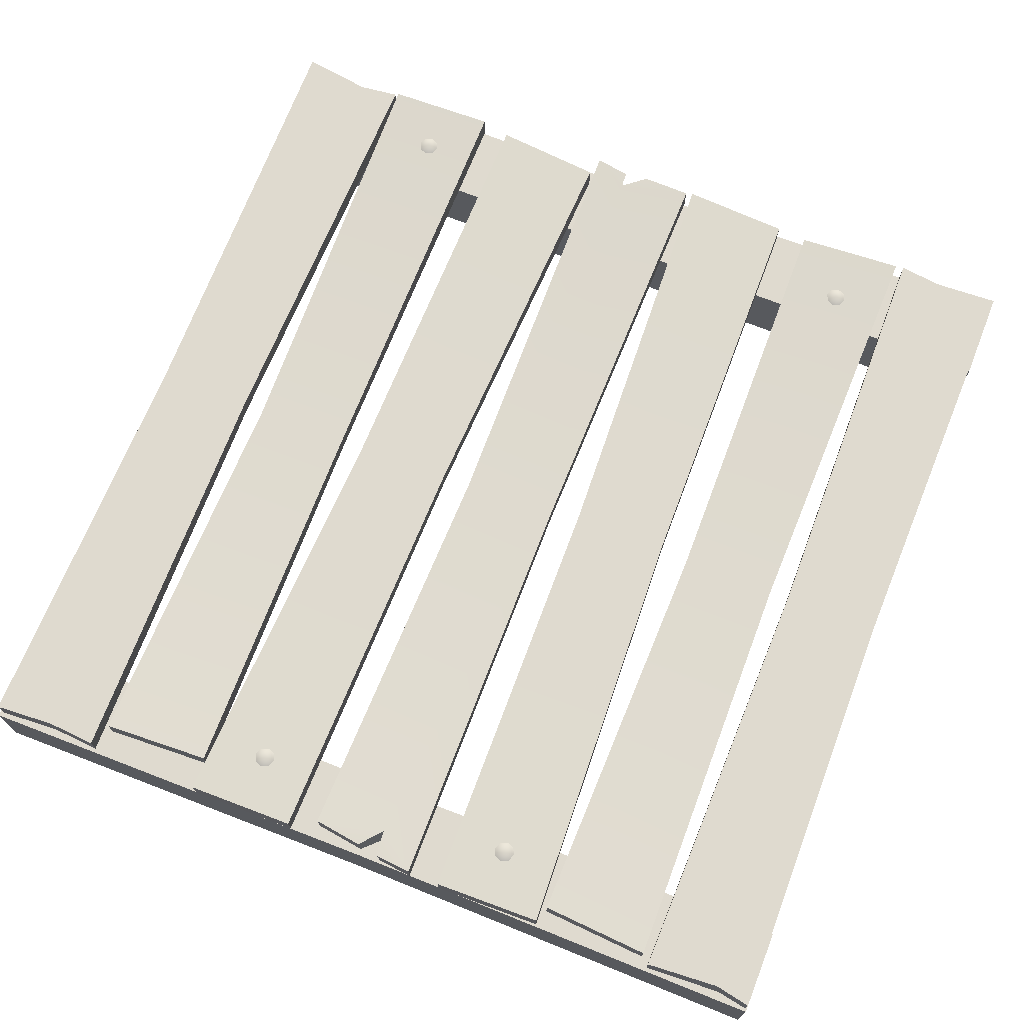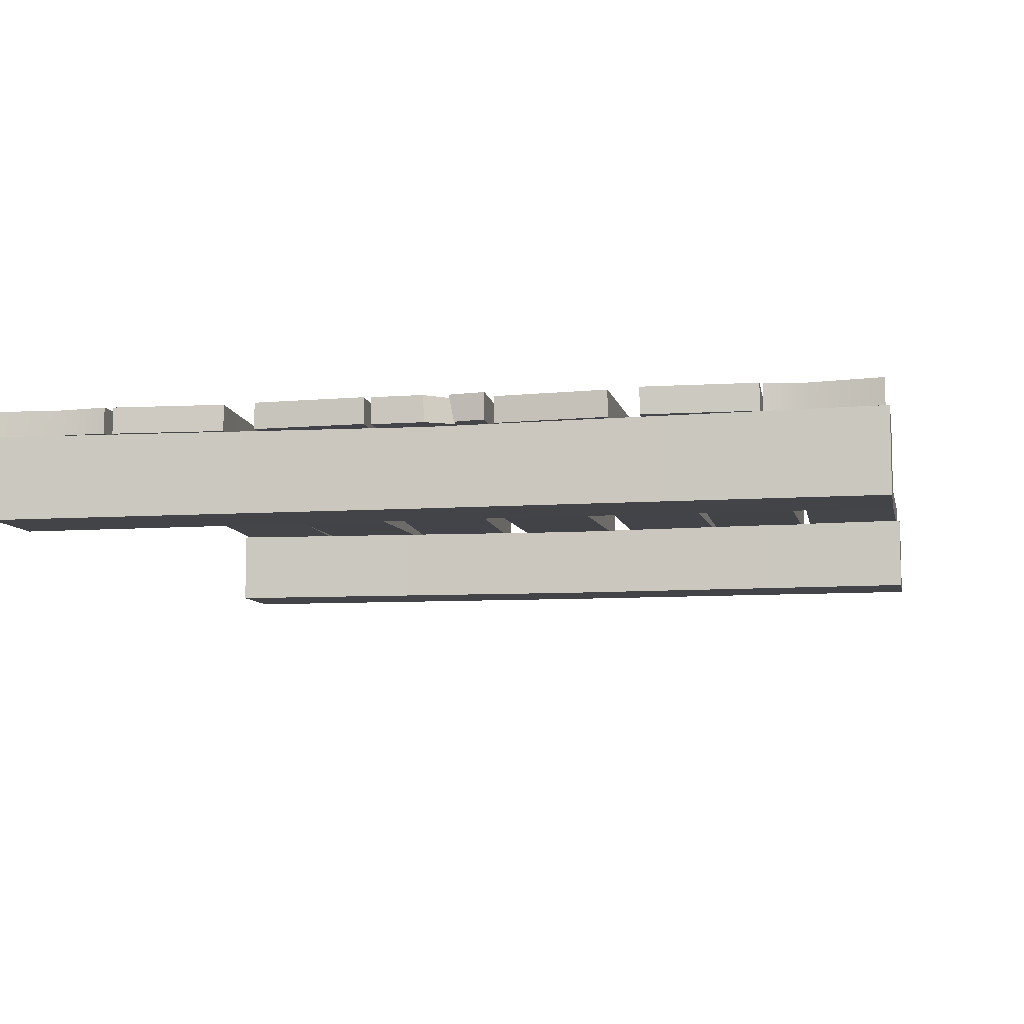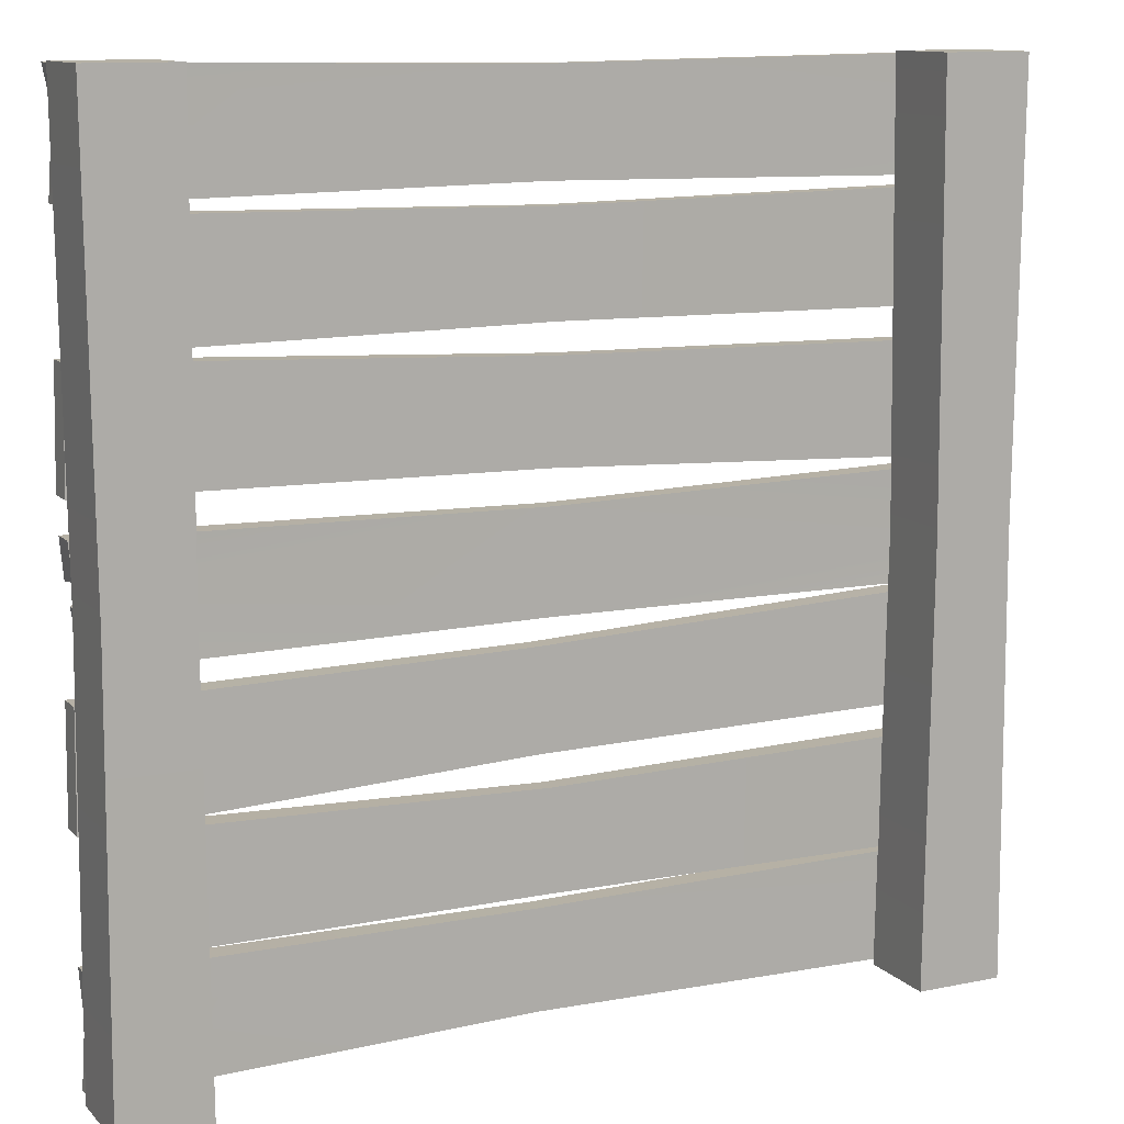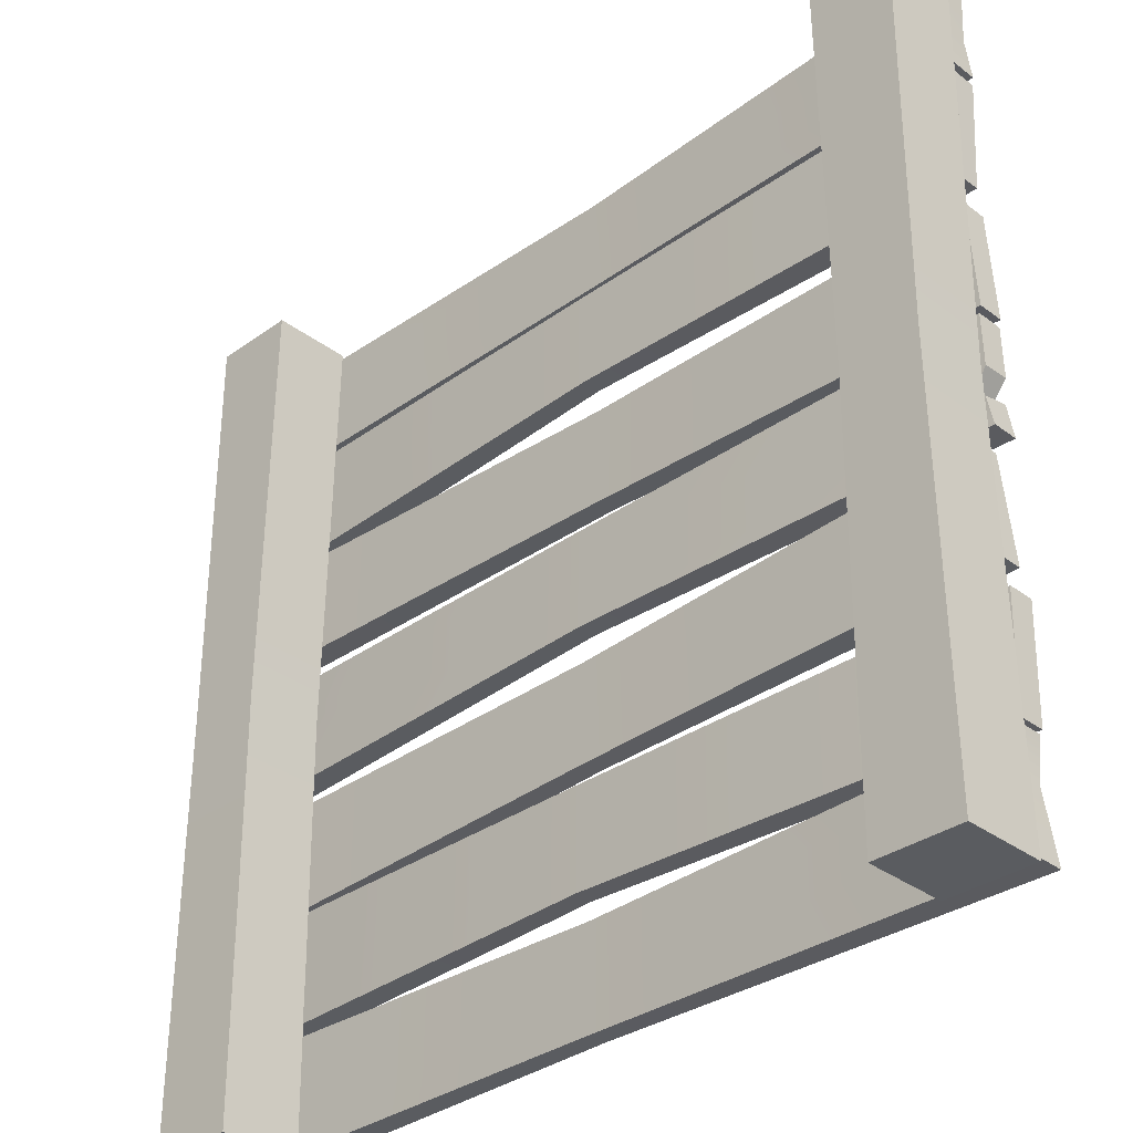
<metadata>
{"format":"obj","ext":"obj","renderer":"f3d","projection":"perspective","resolution":1024,"background":"white","views":[{"elev":70.8,"azim":-68.5,"up":"+Y"},{"elev":-8.1,"azim":101.1,"up":"+Y"},{"elev":11.9,"azim":-26.0,"up":"+Z"},{"elev":-33.6,"azim":44.4,"up":"+Z"}]}
</metadata>
<code>
g Walkway_Wooden_01_LOD0
v 1.596 0.0003088 -0.7974
v 1.561 -0.00035 -0.8411
v 1.563 -0.04749 -0.8494
v 1.563 -0.04749 -0.8494
v 1.596 -0.04813 -0.7996
v 1.561 -0.00035 -0.8411
v 1.59 0.0003088 -0.8422
v 1.59 -0.04813 -0.8517
v 1.59 -0.04813 -0.8517
v 1.563 -0.04749 -0.8494
v 0.008777 -0.0003685 -1.593
v 0.7872 -9.064e-05 -1.582
v 0.01593 -0.0003685 -1.48
v 0.7872 -9.064e-05 -1.4
v 0.00918 -0.0003685 -1.389
v 1.579 -0.0007011 -1.464
v 1.588 -3.647e-05 -1.389
v 1.597 -3.647e-05 -1.593
v 1.588 -3.647e-05 -1.389
v 1.579 -0.0478 -1.465
v 1.588 -0.04847 -1.389
v 1.579 -0.0007011 -1.464
v 1.597 -3.647e-05 -1.593
v 1.597 -0.04847 -1.593
v 0.01593 -0.0003685 -1.48
v 0.008777 -0.04814 -1.593
v 0.008777 -0.0003685 -1.593
v 0.01593 -0.04814 -1.48
v 0.00918 -0.04814 -1.389
v 0.00918 -0.0003685 -1.389
v 0.00918 -0.0003685 -1.389
v 0.7872 -0.03587 -1.4
v 0.00918 -0.04814 -1.389
v 0.7872 -9.064e-05 -1.4
v 1.588 -0.04847 -1.389
v 1.588 -3.647e-05 -1.389
v 0.7872 -9.064e-05 -1.582
v 0.008777 -0.0003685 -1.593
v 0.008777 -0.04814 -1.593
v 0.7872 -0.03587 -1.582
v 1.597 -0.04847 -1.593
v 1.597 -3.647e-05 -1.593
v 1.597 -0.04847 -1.593
v 0.7872 -0.03587 -1.582
v 1.579 -0.0478 -1.465
v 0.7872 -0.03587 -1.4
v 1.588 -0.04847 -1.389
v 0.01593 -0.04814 -1.48
v 0.008777 -0.04814 -1.593
v 0.00918 -0.04814 -1.389
v 0.7821 -0.04225 -0.9495
v 1.566 -0.04824 -0.9175
v 1.585 -0.04824 -1.122
v 0.787 -0.04225 -1.132
v 0.004963 -0.04858 -0.9593
v 0.002505 -0.04858 -1.164
v 0.002505 -0.0001418 -1.164
v 0.004963 -0.000142 -0.9593
v 0.004963 -0.04858 -0.9593
v 0.002505 -0.04858 -1.164
v 1.566 -0.04824 -0.9175
v 0.7821 -0.006471 -0.9495
v 1.566 -0.0004734 -0.9175
v 0.7821 -0.04225 -0.9495
v 0.004963 -0.000142 -0.9593
v 0.004963 -0.04858 -0.9593
v 1.585 -0.04824 -1.122
v 1.585 -0.0004736 -1.122
v 0.787 -0.006471 -1.132
v 0.787 -0.04225 -1.132
v 0.002505 -0.04858 -1.164
v 0.002505 -0.0001418 -1.164
v 0.7821 -0.006471 -0.9495
v 0.004963 -0.000142 -0.9593
v 0.002505 -0.0001418 -1.164
v 0.787 -0.006471 -1.132
v 1.566 -0.0004734 -0.9175
v 1.585 -0.0004736 -1.122
v 1.566 -0.0004734 -0.9175
v 1.585 -0.0004736 -1.122
v 1.585 -0.04824 -1.122
v 1.566 -0.04824 -0.9175
v 1.598 -0.0002777 -1.179
v 1.592 -0.0002777 -1.383
v 1.592 -0.04871 -1.383
v 1.598 -0.04871 -1.179
v 0.05419 -0.0006094 -1.372
v 0.0637 -0.0006094 -1.167
v 0.0637 -0.04838 -1.167
v 0.05419 -0.04838 -1.372
v 0.0637 -0.0006094 -1.167
v 0.792 -0.06706 -1.183
v 0.0637 -0.04838 -1.167
v 0.792 -0.03128 -1.183
v 1.598 -0.04871 -1.179
v 1.598 -0.0002777 -1.179
v 0.7907 -0.03128 -1.366
v 0.05419 -0.0006094 -1.372
v 0.05419 -0.04838 -1.372
v 0.7907 -0.06706 -1.366
v 1.592 -0.04871 -1.383
v 1.592 -0.0002777 -1.383
v 0.792 -0.06706 -1.183
v 1.598 -0.04871 -1.179
v 1.592 -0.04871 -1.383
v 0.7907 -0.06706 -1.366
v 0.0637 -0.04838 -1.167
v 0.05419 -0.04838 -1.372
v 1.598 -0.0002777 -1.179
v 0.7907 -0.03128 -1.366
v 1.592 -0.0002777 -1.383
v 0.792 -0.03128 -1.183
v 0.05419 -0.0006094 -1.372
v 0.0637 -0.0006094 -1.167
v 0.05806 -0.04736 -0.7726
v 0.01118 -0.04779 -0.7683
v 0.004672 -0.04779 -0.7037
v 0.7979 -0.06267 -0.7147
v 0.7979 -0.06267 -0.8972
v 0.03152 -0.04779 -0.9082
v 0.01833 -0.04779 -0.8134
v 1.563 -0.04749 -0.8494
v 1.594 -0.04812 -0.7037
v 1.596 -0.04813 -0.7996
v 1.601 -0.04813 -0.9082
v 1.59 -0.04813 -0.8517
v 1.594 -0.04812 -0.7037
v 1.594 0.0003087 -0.7037
v 1.596 0.0003088 -0.7974
v 1.596 -0.04813 -0.7996
v 0.03152 -2.289e-05 -0.9082
v 0.06059 -0.0004744 -0.779
v 0.01833 -2.274e-05 -0.8156
v 0.7979 -0.02689 -0.8972
v 0.7979 -0.02689 -0.7147
v 0.004672 -2.274e-05 -0.7037
v 0.01118 -2.274e-05 -0.7747
v 1.561 -0.00035 -0.8411
v 1.601 0.0003088 -0.9082
v 1.59 0.0003088 -0.8422
v 1.594 0.0003087 -0.7037
v 1.596 0.0003088 -0.7974
v 0.004672 -2.274e-05 -0.7037
v 0.004672 -0.04779 -0.7037
v 0.01118 -0.04779 -0.7683
v 0.01118 -2.274e-05 -0.7747
v 0.03152 -0.04779 -0.9082
v 0.7979 -0.02689 -0.8972
v 0.03152 -2.289e-05 -0.9082
v 0.7979 -0.06267 -0.8972
v 1.601 0.0003088 -0.9082
v 1.601 -0.04813 -0.9082
v 0.004672 -0.04779 -0.7037
v 0.004672 -2.274e-05 -0.7037
v 0.7979 -0.02689 -0.7147
v 0.7979 -0.06267 -0.7147
v 1.594 -0.04812 -0.7037
v 1.594 0.0003087 -0.7037
v 0.01833 -2.274e-05 -0.8156
v 0.01833 -0.04779 -0.8134
v 0.03152 -0.04779 -0.9082
v 0.03152 -2.289e-05 -0.9082
v 0.06059 -0.0004744 -0.779
v 0.05806 -0.04736 -0.7726
v 0.01833 -0.04779 -0.8134
v 0.01833 -2.274e-05 -0.8156
v 0.01118 -2.274e-05 -0.7747
v 0.01118 -0.04779 -0.7683
v 0.05806 -0.04736 -0.7726
v 0.06059 -0.0004744 -0.779
v 1.59 -0.04813 -0.8517
v 1.59 0.0003088 -0.8422
v 1.601 0.0003088 -0.9082
v 1.601 -0.04813 -0.9082
v 1.597 -0.04789 -0.2077
v 0.8064 -0.03579 -0.1967
v 1.59 -0.04746 -0.1308
v 0.8064 -0.03579 -0.0141
v 1.593 -0.04789 -0.00309
v 0.01641 -0.04758 -0.06191
v 0.0091 -0.04822 -0.2076
v 0.006006 -0.04822 -0.003153
v 0.0091 0.0002145 -0.2076
v 0.01641 -0.04758 -0.06191
v 0.0091 -0.04822 -0.2076
v 0.01896 -0.0004443 -0.07025
v 0.006006 0.0002146 -0.003153
v 0.006006 -0.04822 -0.003153
v 1.593 -0.0001171 -0.00309
v 0.8064 -1.263e-05 -0.0141
v 1.587 -0.0005686 -0.1244
v 0.8064 -1.263e-05 -0.1967
v 1.597 -0.000117 -0.2077
v 0.01896 -0.0004443 -0.07025
v 0.006006 0.0002146 -0.003153
v 0.0091 0.0002145 -0.2076
v 1.597 -0.04789 -0.2077
v 1.587 -0.0005686 -0.1244
v 1.597 -0.000117 -0.2077
v 1.59 -0.04746 -0.1308
v 1.593 -0.04789 -0.00309
v 1.593 -0.0001171 -0.00309
v 1.593 -0.04789 -0.00309
v 0.8064 -1.263e-05 -0.0141
v 1.593 -0.0001171 -0.00309
v 0.8064 -0.03579 -0.0141
v 0.006006 0.0002146 -0.003153
v 0.006006 -0.04822 -0.003153
v 1.597 -0.04789 -0.2077
v 1.597 -0.000117 -0.2077
v 0.8064 -1.263e-05 -0.1967
v 0.8064 -0.03579 -0.1967
v 0.0091 -0.04822 -0.2076
v 0.0091 0.0002145 -0.2076
v 0.007885 -0.04806 -0.4375
v 0.003357 -0.04806 -0.6419
v 0.003357 0.000369 -0.6419
v 0.007885 0.0003689 -0.4375
v 1.598 -0.04773 -0.6912
v 1.587 -0.04773 -0.4868
v 1.587 3.719e-05 -0.4868
v 1.598 3.723e-05 -0.6912
v 1.587 -0.04773 -0.4868
v 0.8169 -0.00596 -0.4738
v 1.587 3.719e-05 -0.4868
v 0.8169 -0.04174 -0.4738
v 0.007885 0.0003689 -0.4375
v 0.007885 -0.04806 -0.4375
v 0.811 -0.04174 -0.6563
v 1.598 -0.04773 -0.6912
v 1.598 3.723e-05 -0.6912
v 0.811 -0.00596 -0.6563
v 0.003357 0.000369 -0.6419
v 0.003357 -0.04806 -0.6419
v 0.8169 -0.00596 -0.4738
v 0.007885 0.0003689 -0.4375
v 0.003357 0.000369 -0.6419
v 0.811 -0.00596 -0.6563
v 1.587 3.719e-05 -0.4868
v 1.598 3.723e-05 -0.6912
v 0.007885 -0.04806 -0.4375
v 0.811 -0.04174 -0.6563
v 0.003357 -0.04806 -0.6419
v 0.8169 -0.04174 -0.4738
v 1.598 -0.04773 -0.6912
v 1.587 -0.04773 -0.4868
v 0.8079 -0.02603 -0.4167
v 1.582 -0.0004939 -0.4277
v 1.595 -0.000494 -0.2232
v 0.8079 -0.02603 -0.2342
v 0.03899 -0.0001621 -0.4277
v 0.02559 -0.000162 -0.2232
v 0.02559 -0.0486 -0.2232
v 0.03899 -0.0486 -0.4277
v 0.03899 -0.0001621 -0.4277
v 0.02559 -0.000162 -0.2232
v 1.582 -0.0004939 -0.4277
v 0.8079 -0.0618 -0.4167
v 1.582 -0.04826 -0.4277
v 0.8079 -0.02603 -0.4167
v 0.03899 -0.0486 -0.4277
v 0.03899 -0.0001621 -0.4277
v 1.595 -0.000494 -0.2232
v 1.595 -0.04826 -0.2232
v 0.8079 -0.0618 -0.2342
v 0.8079 -0.02603 -0.2342
v 0.02559 -0.000162 -0.2232
v 0.02559 -0.0486 -0.2232
v 0.8079 -0.0618 -0.4167
v 0.03899 -0.0486 -0.4277
v 0.02559 -0.0486 -0.2232
v 0.8079 -0.0618 -0.2342
v 1.582 -0.04826 -0.4277
v 1.595 -0.04826 -0.2232
v 1.582 -0.04826 -0.4277
v 1.595 -0.04826 -0.2232
v 1.595 -0.000494 -0.2232
v 1.582 -0.0004939 -0.4277
v 1.959e-16 -0.2 -1.6
v 0.1598 -0.2 -1.6
v 0.1598 -0.04835 -1.6
v 1.959e-16 -0.04835 -1.6
v 0.1535 -0.05458 -0.8112
v 0.1598 -0.2 0
v 0.1598 -0.04834 0
v 0.1535 -0.2022 -0.8112
v 0.1598 -0.2 -1.6
v 0.1598 -0.04835 -1.6
v 0.1535 -0.2022 -0.8112
v 6.226e-05 -0.2 0
v 0.1598 -0.2 0
v 0.006415 -0.2022 -0.8112
v 0.1598 -0.2 -1.6
v 1.959e-16 -0.2 -1.6
v 0.006415 -0.2022 -0.8112
v 6.226e-05 -0.04835 0
v 6.226e-05 -0.2 0
v 0.006415 -0.05458 -0.8112
v 1.959e-16 -0.04835 -1.6
v 1.959e-16 -0.2 -1.6
v 0.1535 -0.05458 -0.8112
v 0.1598 -0.04834 0
v 6.226e-05 -0.04835 0
v 0.006415 -0.05458 -0.8112
v 1.959e-16 -0.04835 -1.6
v 0.1598 -0.04835 -1.6
v 6.226e-05 -0.04835 0
v 0.1598 -0.04834 0
v 0.1598 -0.2 0
v 6.226e-05 -0.2 0
v 1.44 -0.2 -1.6
v 1.6 -0.2 -1.6
v 1.6 -0.04844 -1.6
v 1.44 -0.04844 -1.6
v 1.448 -0.1998 -0.8031
v 1.6 -0.2 -1.6
v 1.44 -0.2 -1.6
v 1.593 -0.1998 -0.8031
v 1.6 -0.2 0
v 1.44 -0.2 0
v 1.6 -0.2 0
v 1.44 -0.2 0
v 1.44 -0.04844 0
v 1.6 -0.04844 0
v 1.448 -0.05612 -0.8031
v 1.44 -0.04844 -1.6
v 1.6 -0.04844 -1.6
v 1.593 -0.05612 -0.8031
v 1.6 -0.04844 0
v 1.44 -0.04844 0
v 1.448 -0.1998 -0.8031
v 1.44 -0.2 -1.6
v 1.44 -0.04844 -1.6
v 1.448 -0.05612 -0.8031
v 1.44 -0.2 0
v 1.44 -0.04844 0
v 1.593 -0.1998 -0.8031
v 1.6 -0.2 0
v 1.6 -0.04844 0
v 1.593 -0.05612 -0.8031
v 1.6 -0.2 -1.6
v 1.6 -0.04844 -1.6
v 0.09604 0.0003689 -0.5302
v 0.1096 0.009883 -0.5438
v 0.1096 0.0003689 -0.5246
v 0.09041 0.0003689 -0.5438
v 0.1232 0.0003689 -0.5302
v 0.09604 0.0003689 -0.5574
v 0.1288 0.0003689 -0.5438
v 0.1096 0.0003689 -0.563
v 0.1232 0.0003689 -0.5574
v 1.482 0.001298 -1.257
v 1.496 0.01081 -1.271
v 1.496 0.001298 -1.252
v 1.476 0.001298 -1.271
v 1.509 0.001298 -1.257
v 1.482 0.001298 -1.284
v 1.515 0.001298 -1.271
v 1.496 0.001298 -1.29
v 1.509 0.001298 -1.284
v 0.09604 0.001763 -1.041
v 0.1096 0.01128 -1.055
v 0.1096 0.001763 -1.036
v 0.09041 0.001763 -1.055
v 0.1232 0.001763 -1.041
v 0.09604 0.001763 -1.068
v 0.1288 0.001763 -1.055
v 0.1096 0.001763 -1.074
v 0.1232 0.001763 -1.068
v 1.463 0.000675 -0.3068
v 1.476 0.01019 -0.3204
v 1.476 0.000675 -0.3012
v 1.457 0.000675 -0.3204
v 1.49 0.000675 -0.3068
v 1.463 0.000675 -0.334
v 1.496 0.000675 -0.3204
v 1.476 0.000675 -0.3396
v 1.49 0.000675 -0.334
g Walkway_Wooden_01_LOD0_0
f 3 2 1
f 5 4 1
f 8 7 6
f 10 9 6
f 13 12 11
f 12 13 14
f 15 14 13
f 16 12 14
f 16 14 17
f 18 12 16
f 21 20 19
f 20 22 19
f 22 20 23
f 20 24 23
f 27 26 25
f 26 28 25
f 28 29 25
f 29 30 25
f 33 32 31
f 32 34 31
f 32 35 34
f 35 36 34
f 39 38 37
f 40 39 37
f 40 37 41
f 37 42 41
f 45 44 43
f 45 46 44
f 46 45 47
f 46 48 44
f 44 48 49
f 48 46 50
f 53 52 51
f 54 53 51
f 54 51 55
f 56 54 55
f 59 58 57
f 60 59 57
f 63 62 61
f 62 64 61
f 64 62 65
f 66 64 65
f 69 68 67
f 70 69 67
f 69 70 71
f 72 69 71
f 75 74 73
f 76 75 73
f 76 73 77
f 78 76 77
f 81 80 79
f 82 81 79
f 85 84 83
f 86 85 83
f 89 88 87
f 90 89 87
f 93 92 91
f 92 94 91
f 92 95 94
f 95 96 94
f 99 98 97
f 100 99 97
f 100 97 101
f 97 102 101
f 105 104 103
f 106 105 103
f 106 103 107
f 108 106 107
f 111 110 109
f 110 112 109
f 112 110 113
f 114 112 113
f 117 116 115
f 118 117 115
f 115 119 118
f 120 119 115
f 121 120 115
f 119 122 118
f 123 118 122
f 124 123 122
f 122 119 125
f 126 122 125
f 129 128 127
f 130 129 127
f 133 132 131
f 132 134 131
f 132 135 134
f 132 136 135
f 132 137 136
f 135 138 134
f 139 134 138
f 140 139 138
f 138 135 141
f 142 138 141
f 145 144 143
f 146 145 143
f 149 148 147
f 148 150 147
f 150 148 151
f 152 150 151
f 155 154 153
f 156 155 153
f 155 156 157
f 158 155 157
f 161 160 159
f 162 161 159
f 165 164 163
f 166 165 163
f 169 168 167
f 170 169 167
f 173 172 171
f 174 173 171
f 177 176 175
f 177 178 176
f 178 177 179
f 178 180 176
f 176 180 181
f 180 178 182
f 185 184 183
f 184 186 183
f 186 184 187
f 184 188 187
f 191 190 189
f 191 192 190
f 192 191 193
f 192 194 190
f 190 194 195
f 194 192 196
f 199 198 197
f 198 200 197
f 201 200 198
f 202 201 198
f 205 204 203
f 204 206 203
f 206 204 207
f 208 206 207
f 211 210 209
f 212 211 209
f 211 212 213
f 214 211 213
f 217 216 215
f 218 217 215
f 221 220 219
f 222 221 219
f 225 224 223
f 224 226 223
f 224 227 226
f 227 228 226
f 231 230 229
f 232 231 229
f 232 229 233
f 229 234 233
f 237 236 235
f 238 237 235
f 238 235 239
f 240 238 239
f 243 242 241
f 242 244 241
f 244 242 245
f 246 244 245
f 249 248 247
f 250 249 247
f 250 247 251
f 252 250 251
f 255 254 253
f 256 255 253
f 259 258 257
f 258 260 257
f 260 258 261
f 262 260 261
f 265 264 263
f 266 265 263
f 265 266 267
f 268 265 267
f 271 270 269
f 272 271 269
f 272 269 273
f 274 272 273
f 277 276 275
f 278 277 275
f 281 280 279
f 282 281 279
f 285 284 283
f 284 286 283
f 286 287 283
f 287 288 283
f 291 290 289
f 290 292 289
f 289 292 293
f 292 294 293
f 297 296 295
f 296 298 295
f 298 299 295
f 299 300 295
f 303 302 301
f 304 303 301
f 305 304 301
f 306 305 301
f 309 308 307
f 310 309 307
f 313 312 311
f 314 313 311
f 317 316 315
f 316 318 315
f 315 318 319
f 320 315 319
f 323 322 321
f 324 323 321
f 327 326 325
f 328 327 325
f 329 328 325
f 330 329 325
f 333 332 331
f 334 333 331
f 331 335 334
f 335 336 334
f 339 338 337
f 340 339 337
f 337 341 340
f 341 342 340
f 345 344 343
f 343 344 346
f 347 344 345
f 346 344 348
f 349 344 347
f 348 344 350
f 351 344 349
f 350 344 351
f 354 353 352
f 352 353 355
f 356 353 354
f 355 353 357
f 358 353 356
f 357 353 359
f 360 353 358
f 359 353 360
f 363 362 361
f 361 362 364
f 365 362 363
f 364 362 366
f 367 362 365
f 366 362 368
f 369 362 367
f 368 362 369
f 372 371 370
f 370 371 373
f 374 371 372
f 373 371 375
f 376 371 374
f 375 371 377
f 378 371 376
f 377 371 378

</code>
